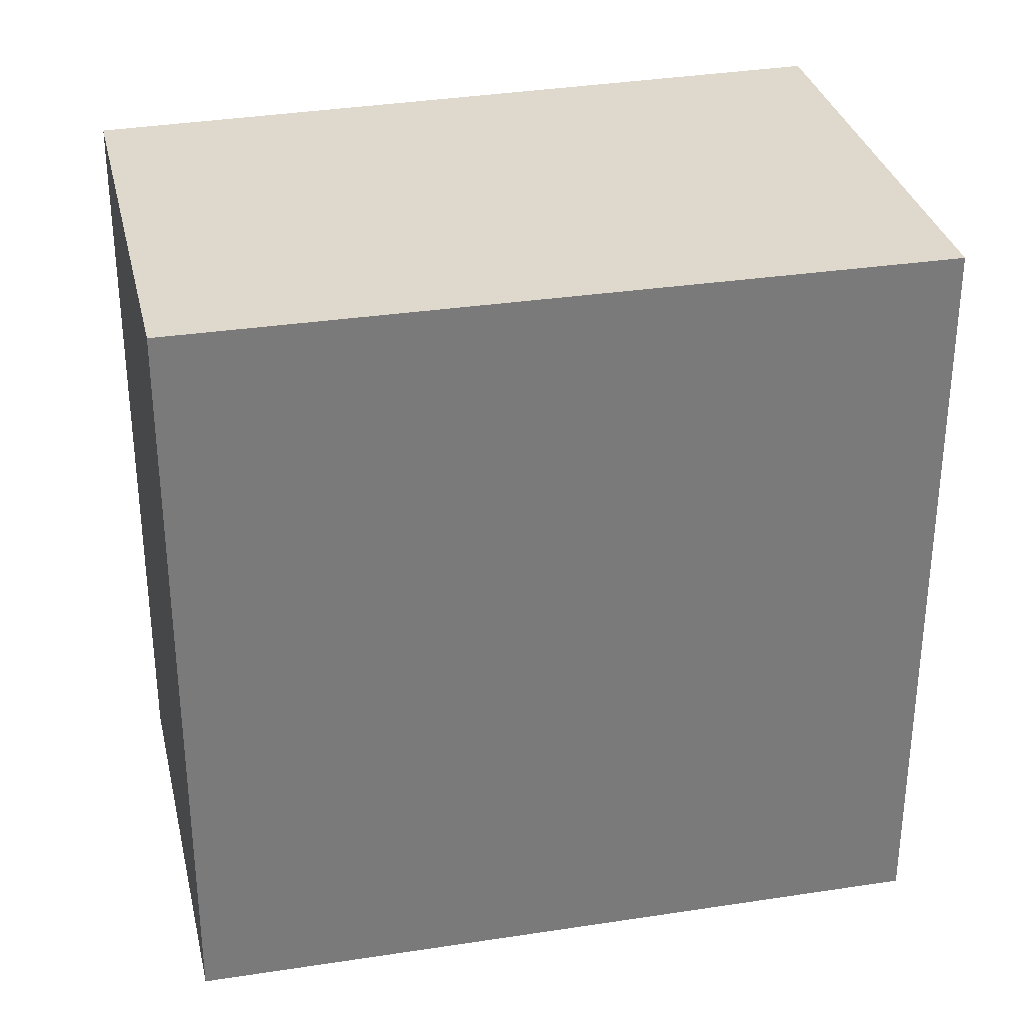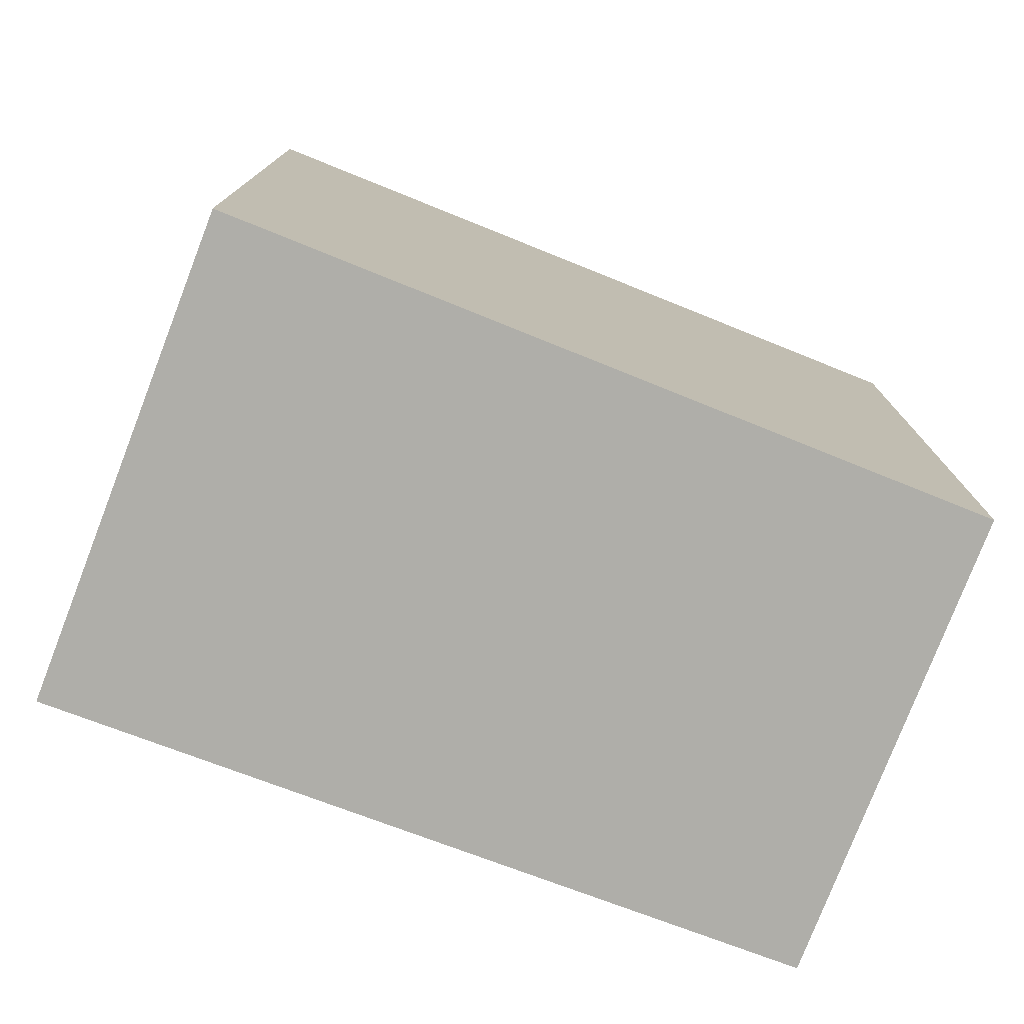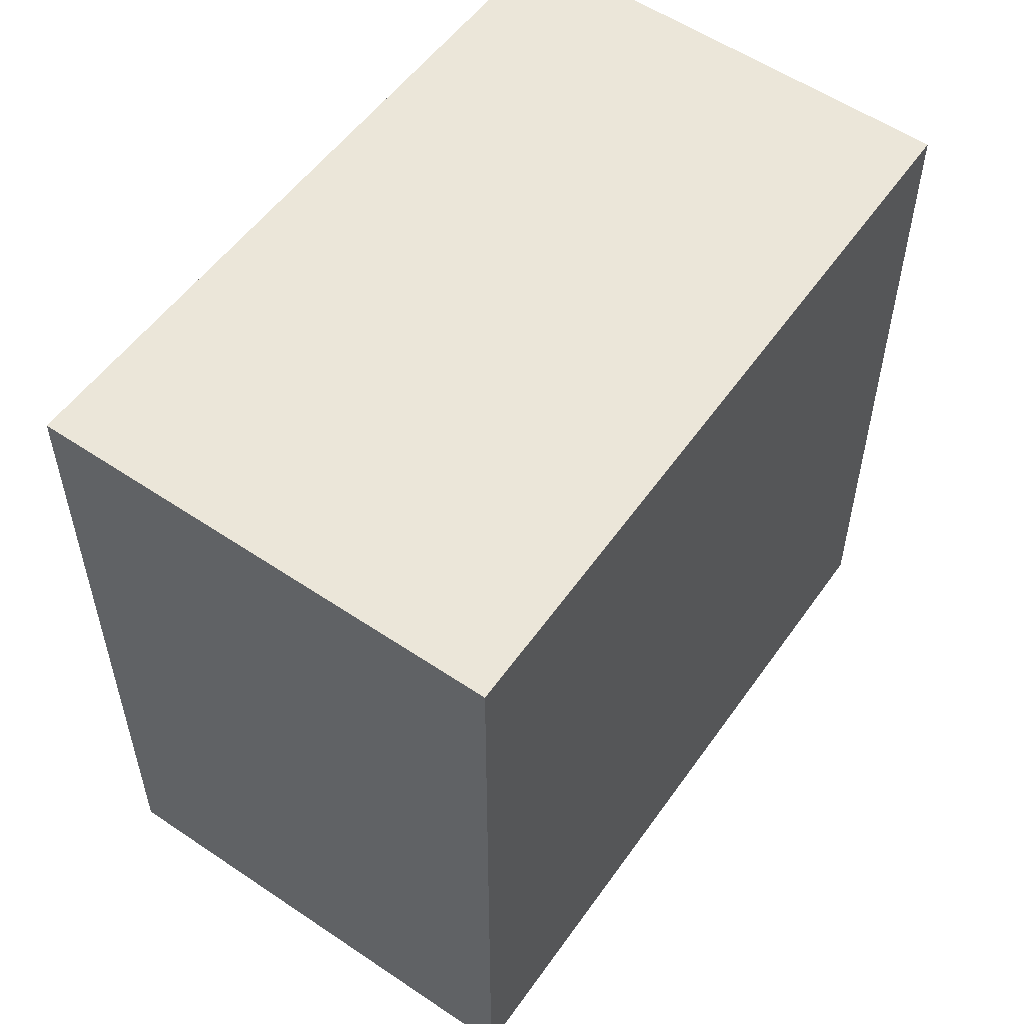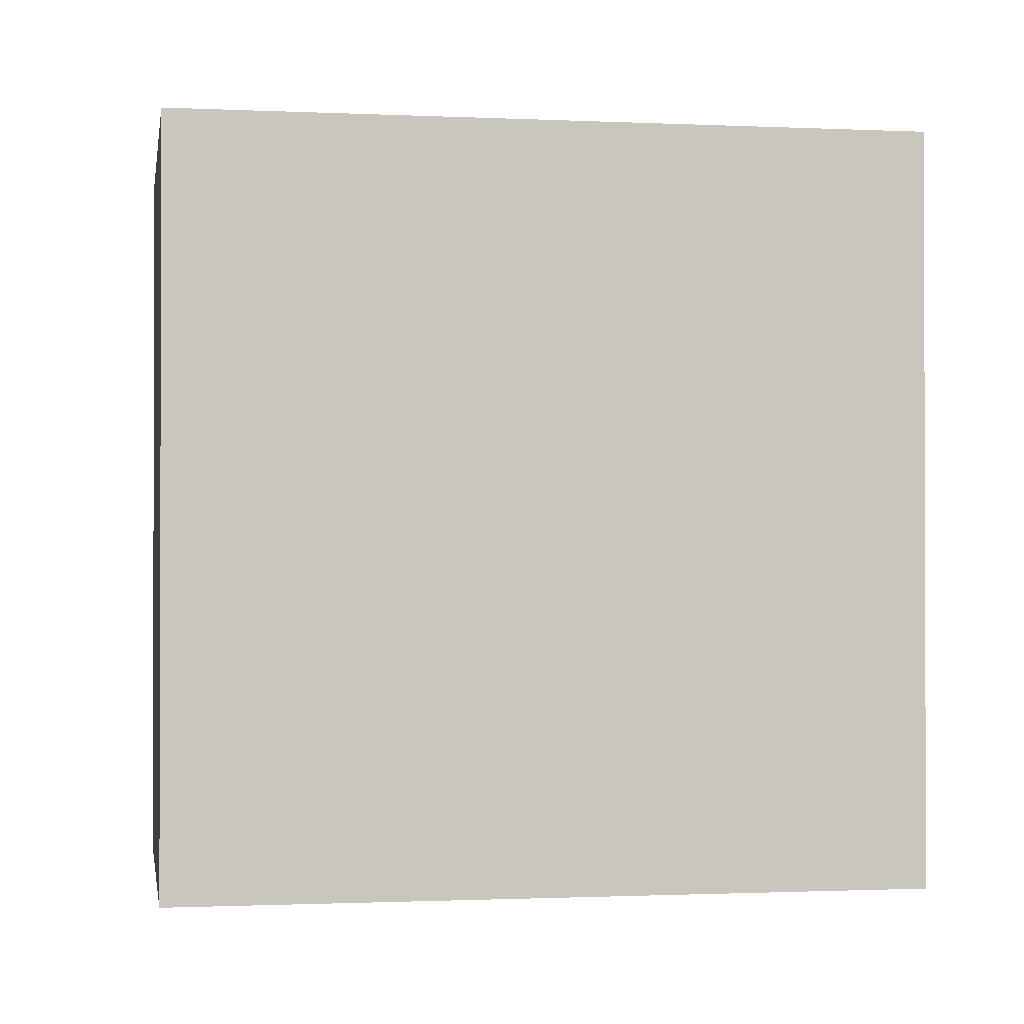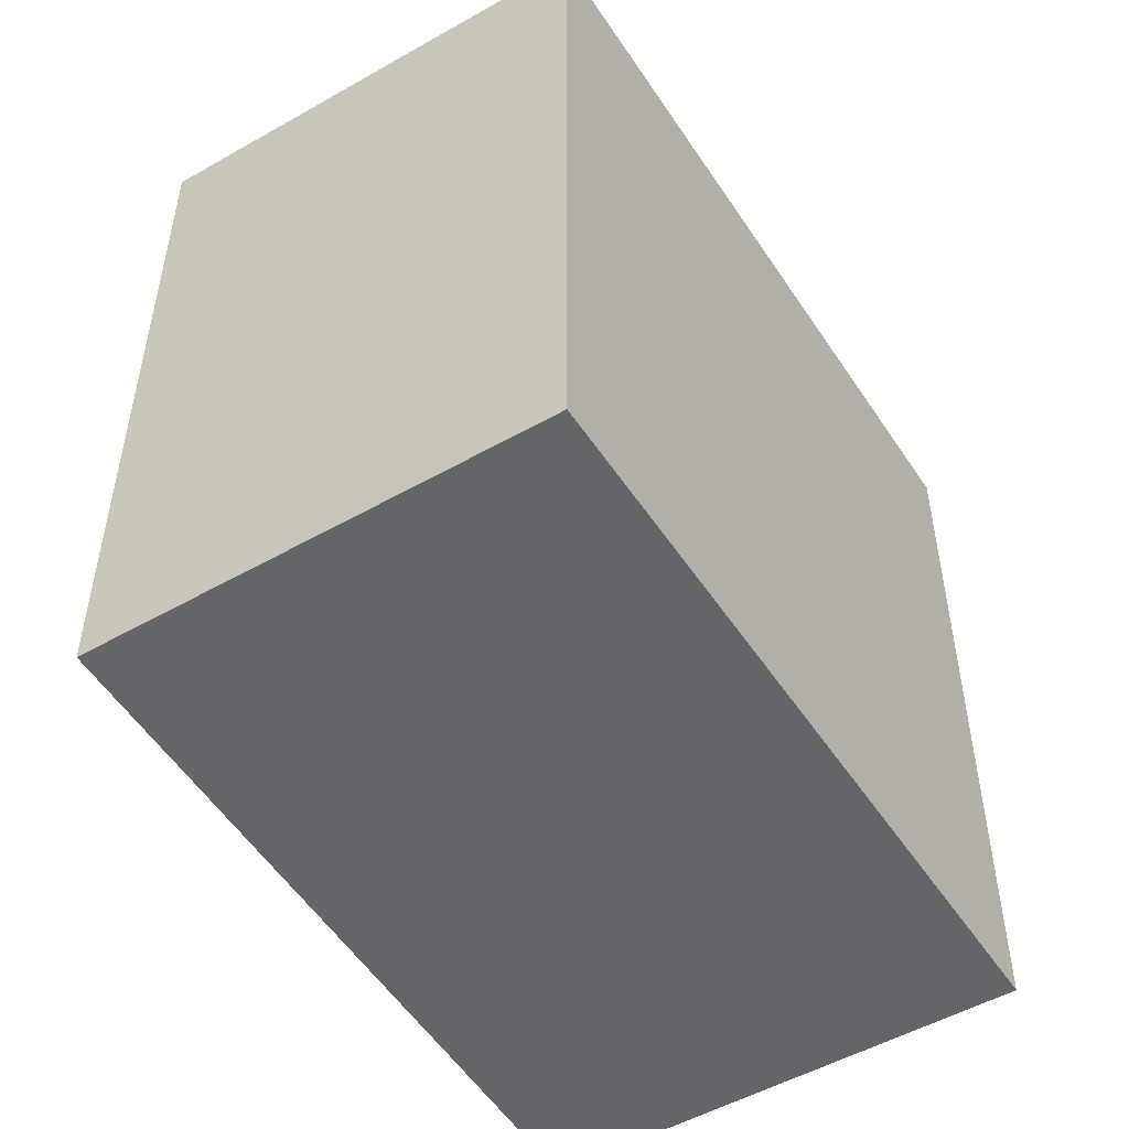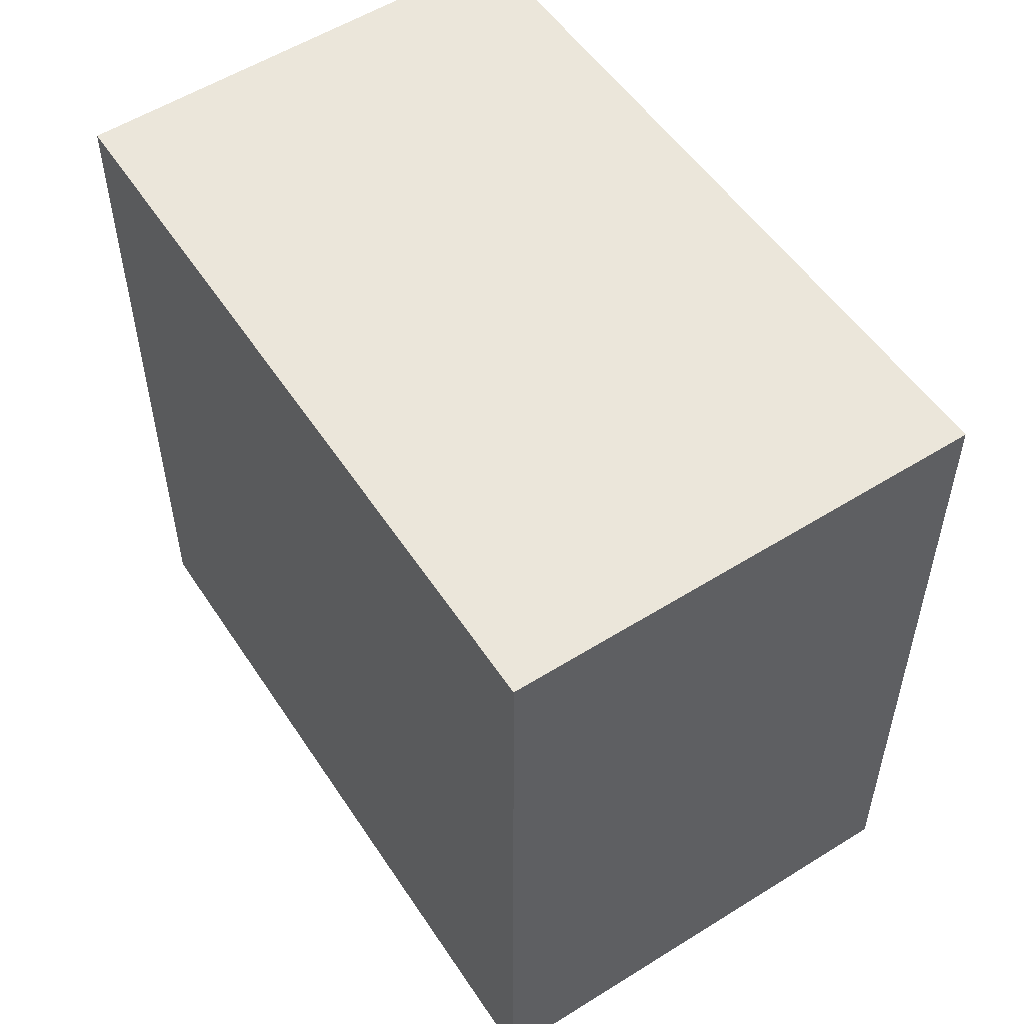
<metadata>
{"format":"obj","ext":"obj","renderer":"f3d","projection":"perspective","resolution":1024,"background":"white","views":[{"elev":32.2,"azim":4.2,"up":"+Z"},{"elev":-77.5,"azim":175.9,"up":"+Z"},{"elev":55.8,"azim":142.4,"up":"+Z"},{"elev":-1.0,"azim":-172.2,"up":"+Z"},{"elev":-51.6,"azim":-41.3,"up":"+Z"},{"elev":54.9,"azim":73.5,"up":"+Z"}]}
</metadata>
<code>
v 18.65 25.76 -4.456
v 20.26 20.51 -4.456
v 20.26 20.51 4.456
v 18.65 25.76 4.456
v 27.14 28.49 -4.456
v 27.14 28.49 4.456
v 28.81 23.01 4.456
v 28.81 23.01 -4.456
f 2 4 1
f 6 8 5
f 4 5 1
f 8 3 2
f 1 8 2
f 4 7 6
f 2 3 4
f 6 7 8
f 4 6 5
f 8 7 3
f 1 5 8
f 4 3 7

</code>
